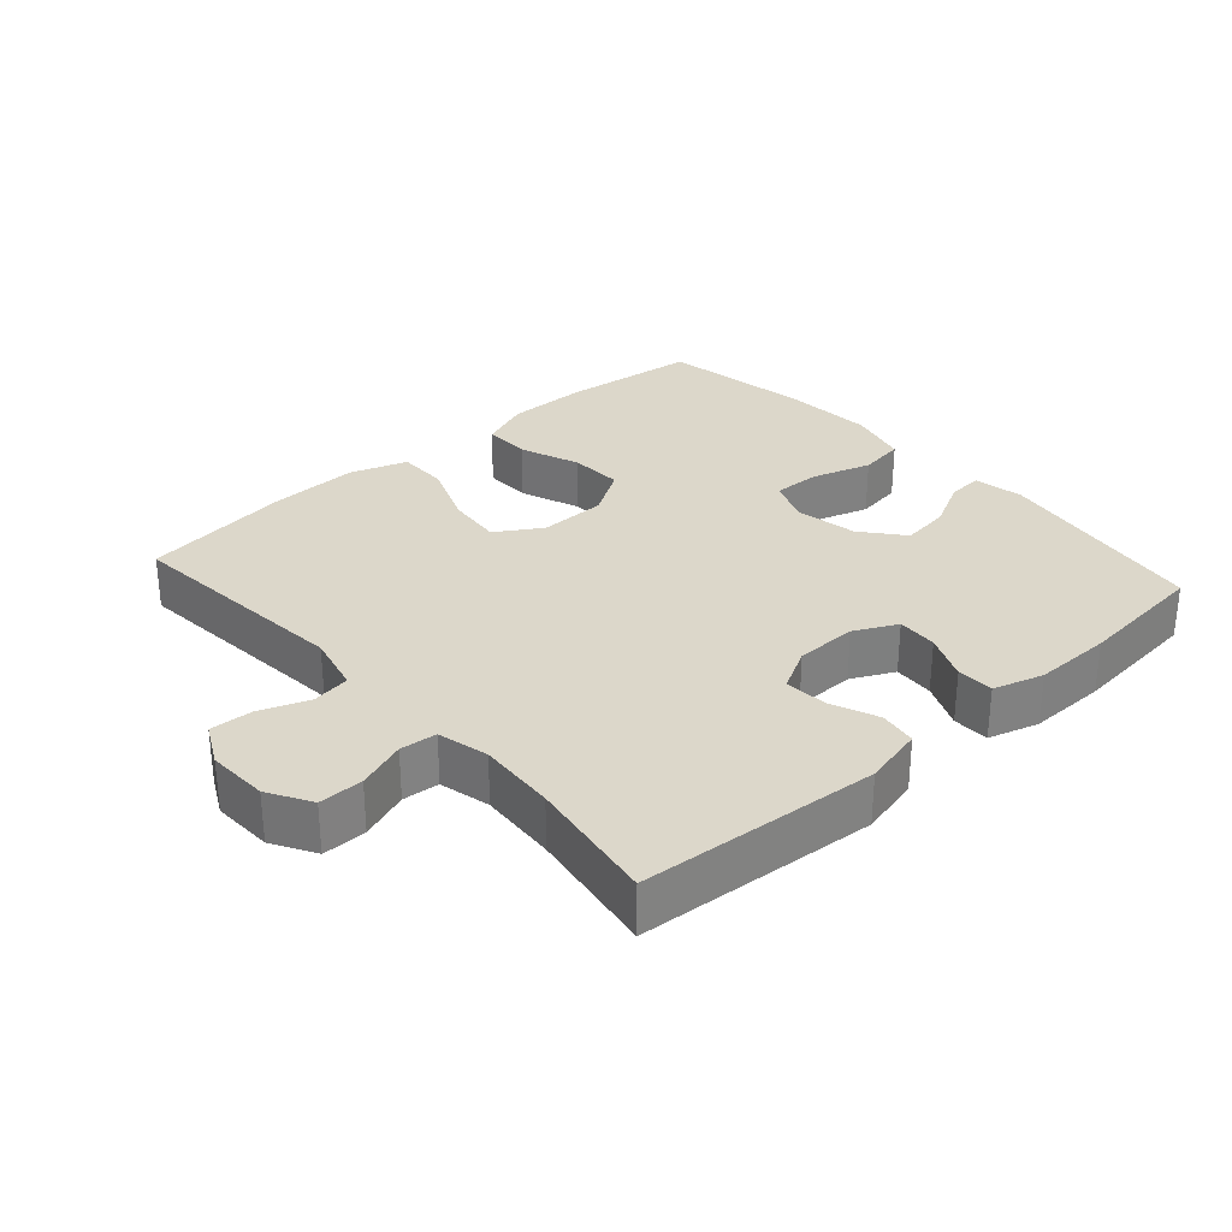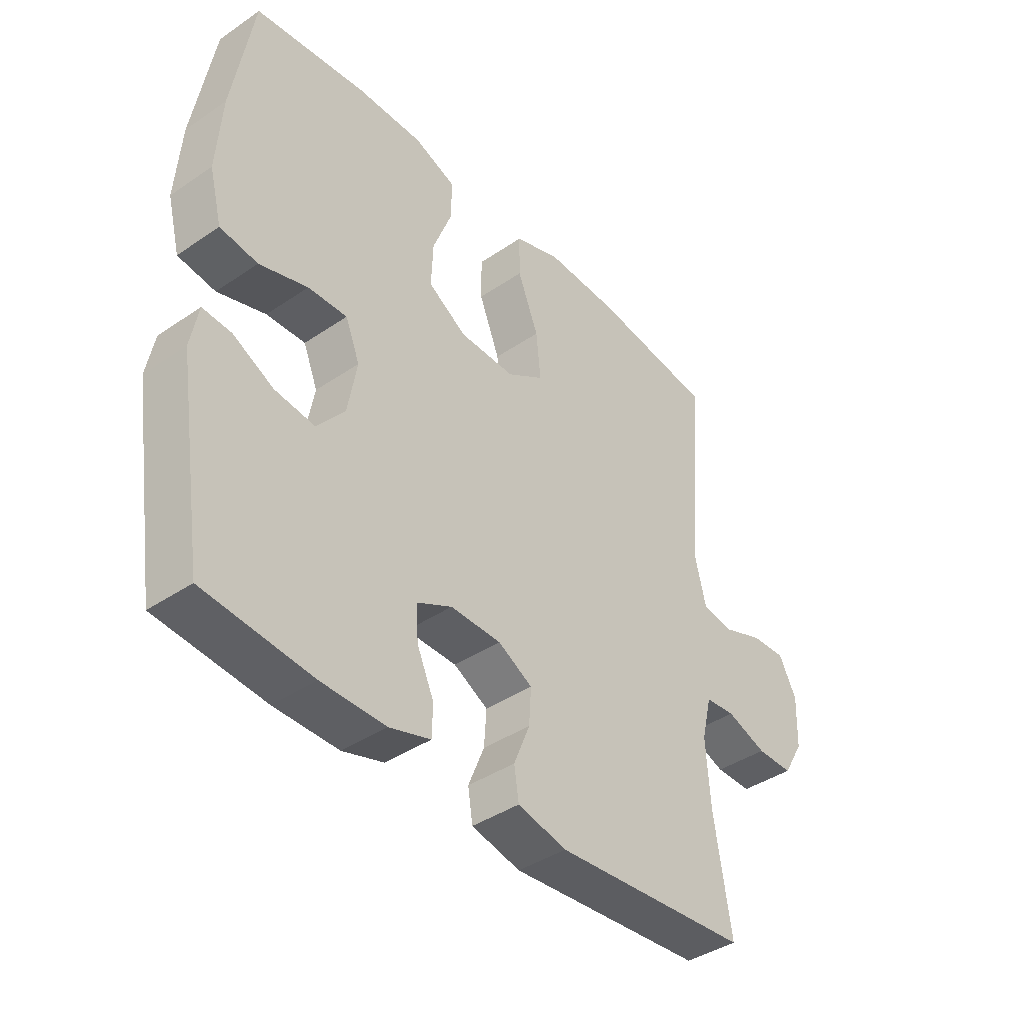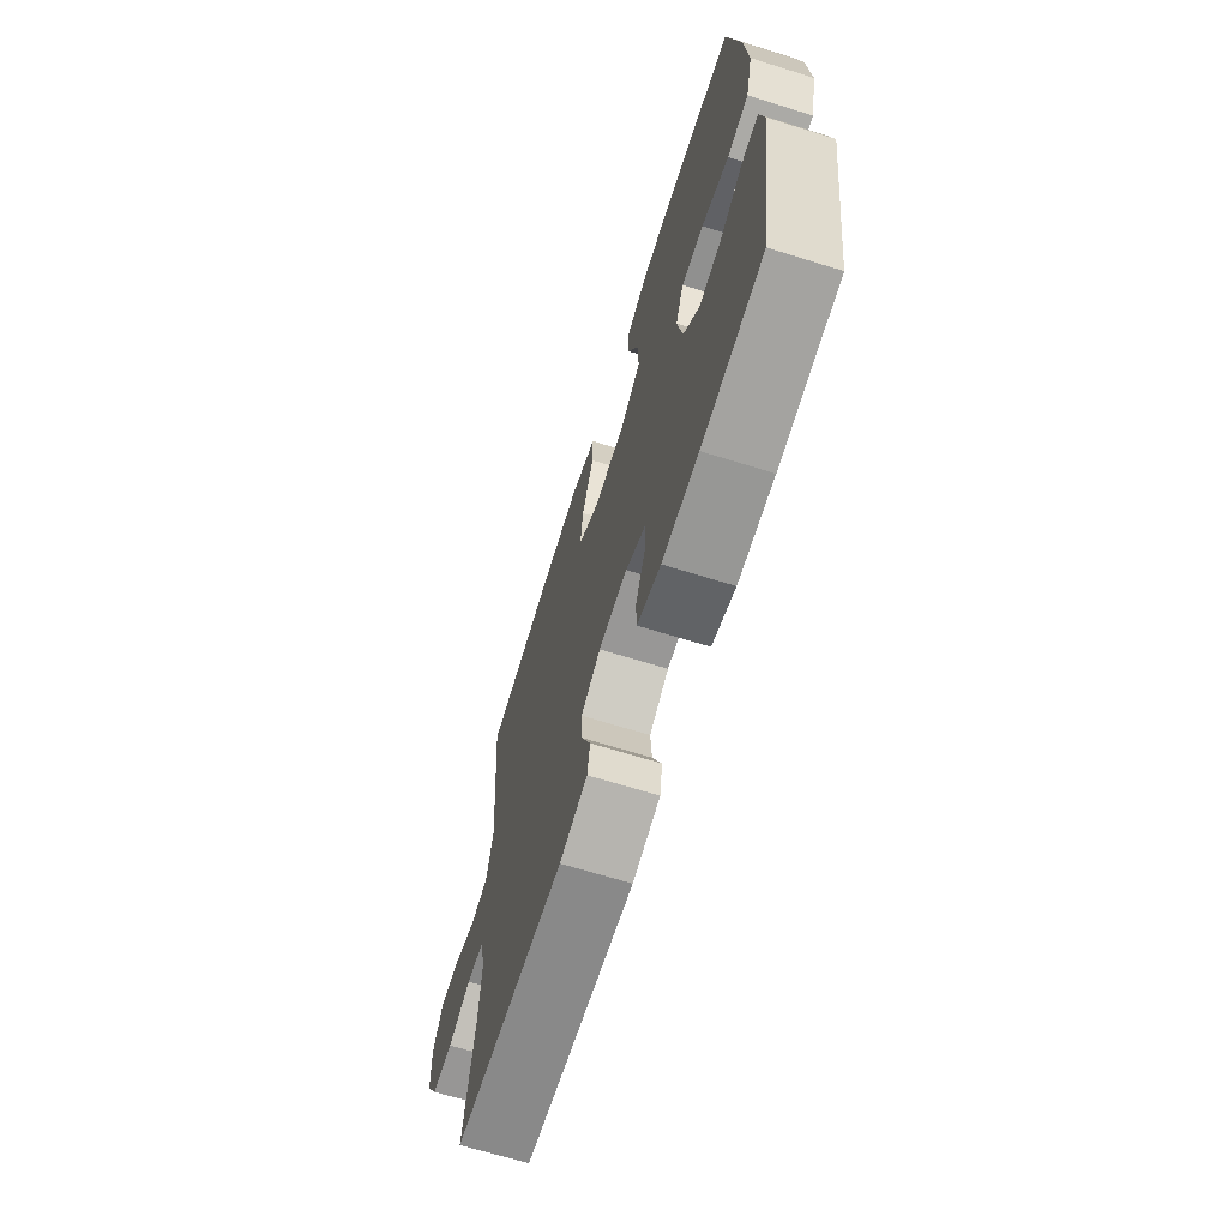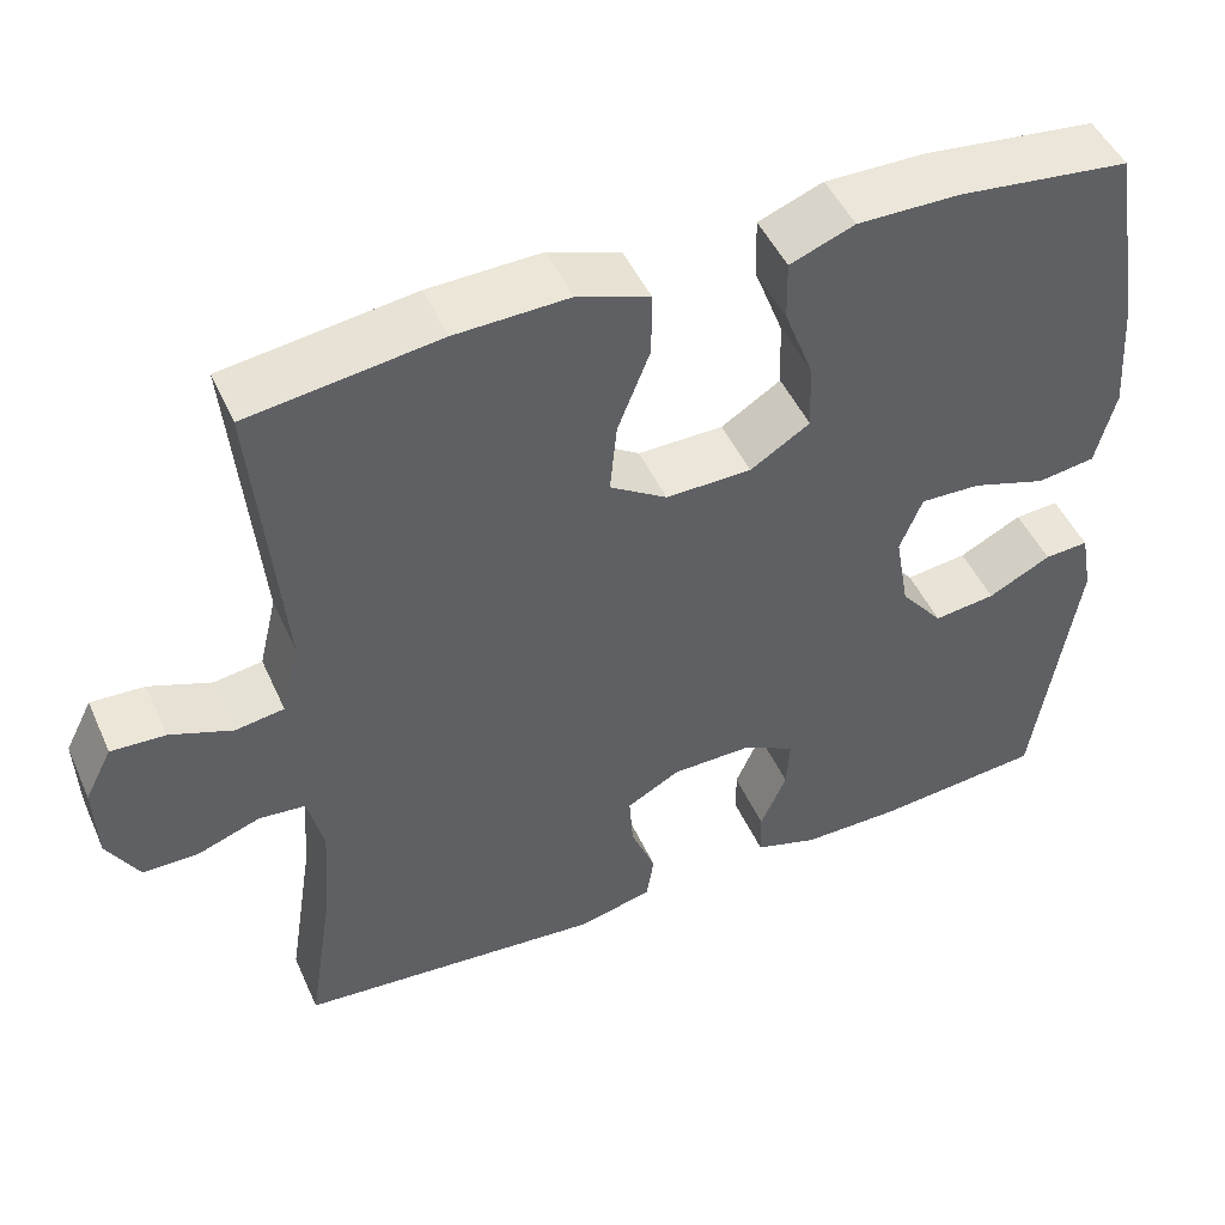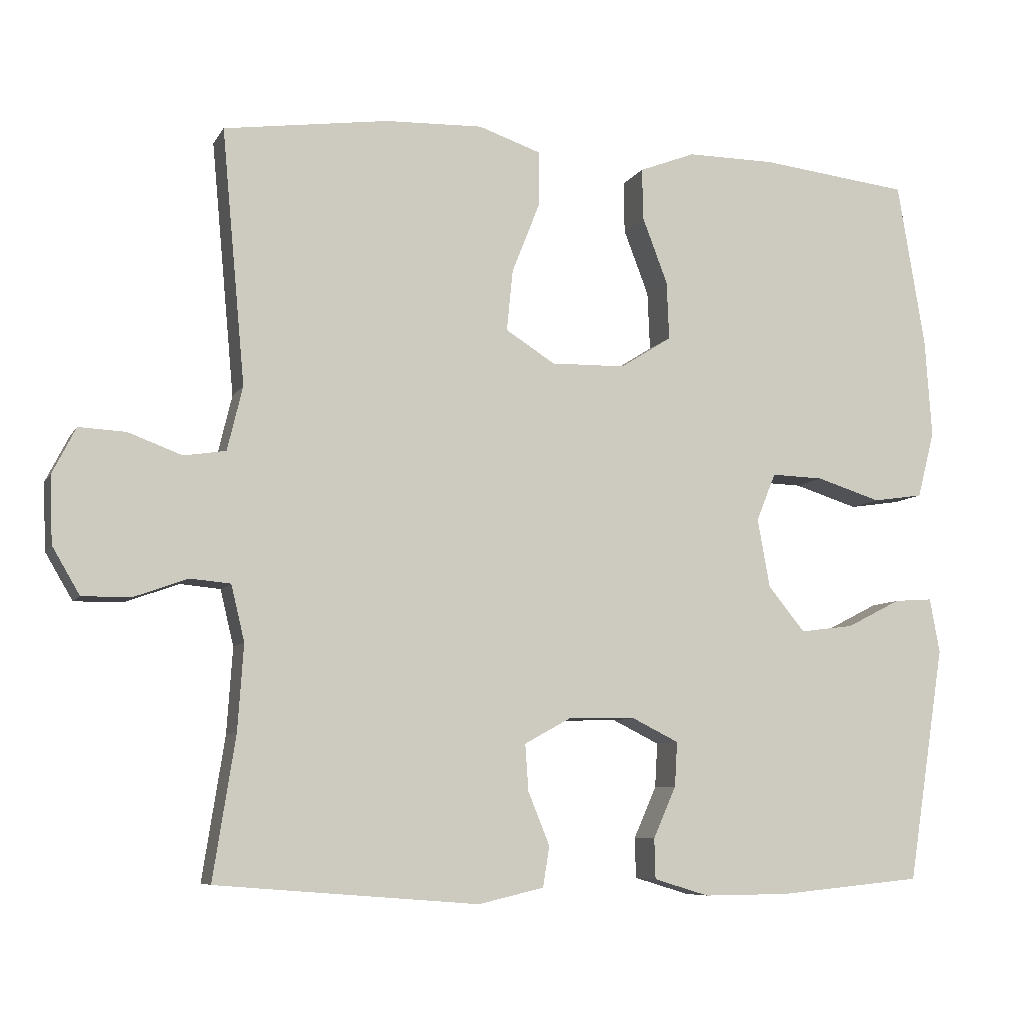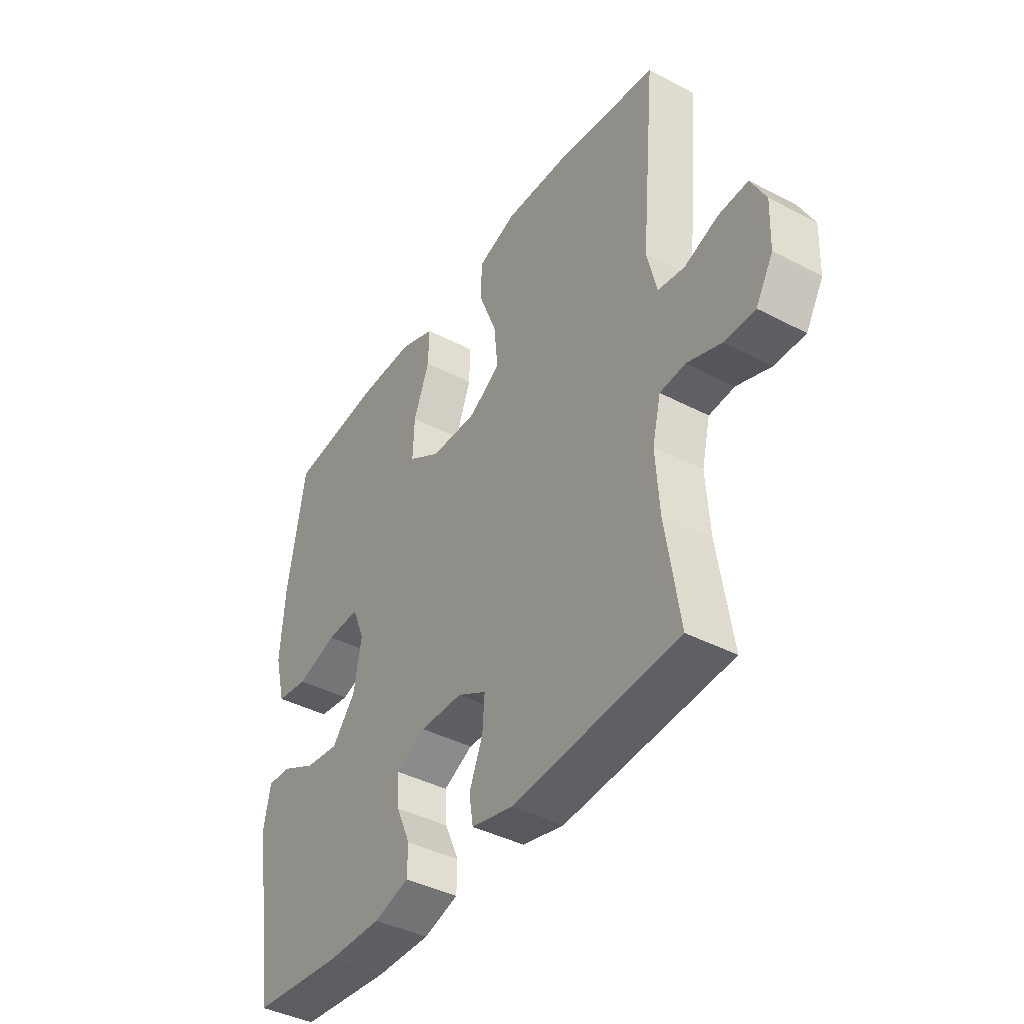
<metadata>
{"format":"obj","ext":"obj","renderer":"f3d","projection":"perspective","resolution":1024,"background":"white","views":[{"elev":30.5,"azim":138.3,"up":"+Y"},{"elev":-40.5,"azim":-50.1,"up":"+Z"},{"elev":-67.5,"azim":-107.3,"up":"+Z"},{"elev":47.8,"azim":156.5,"up":"+Z"},{"elev":-7.5,"azim":162.2,"up":"+Z"},{"elev":-41.1,"azim":57.5,"up":"+Z"}]}
</metadata>
<code>
o path3880
v -0.3248 0.0375 -0.5199
v -0.2073 0.0375 -0.521
v -0.1318 0.0375 -0.4981
v -0.1303 0.0375 -0.4429
v -0.1615 0.0375 -0.3726
v -0.1652 0.0375 -0.3116
v -0.1012 0.0375 -0.2797
v -0.008286 0.0375 -0.2812
v 0.05506 0.0375 -0.3159
v 0.05063 0.0375 -0.3799
v 0.02123 0.0375 -0.4522
v 0.02993 0.0375 -0.508
v 0.1199 0.0375 -0.5291
v 0.4797 0.0375 -0.5007
v 0.4491 0.0375 -0.3053
v 0.4412 0.0375 -0.1882
v 0.4596 0.0375 -0.1115
v 0.5149 0.0375 -0.1064
v 0.5887 0.0375 -0.133
v 0.6552 0.0375 -0.1335
v 0.6929 0.0375 -0.06902
v 0.6963 0.0375 0.0229
v 0.6642 0.0375 0.08576
v 0.6001 0.0375 0.08263
v 0.526 0.0375 0.05504
v 0.4687 0.0375 0.06413
v 0.4476 0.0375 0.1518
v 0.4797 0.0375 0.501
v 0.254 0.0375 0.5323
v 0.1199 0.0375 0.5368
v 0.03446 0.0375 0.5075
v 0.03454 0.0375 0.432
v 0.0729 0.0375 0.3352
v 0.08124 0.0375 0.2514
v 0.01338 0.0375 0.2085
v -0.0882 0.0375 0.2105
v -0.1589 0.0375 0.2549
v -0.1556 0.0375 0.3348
v -0.1212 0.0375 0.4251
v -0.1198 0.0375 0.4958
v -0.1964 0.0375 0.5254
v -0.3177 0.0375 0.5246
v -0.5222 0.0375 0.501
v -0.5599 0.0375 0.2752
v -0.5694 0.0375 0.139
v -0.546 0.0375 0.04776
v -0.4771 0.0375 0.03771
v -0.3889 0.0375 0.0655
v -0.3173 0.0375 0.0679
v -0.2908 0.0375 0.002256
v -0.3076 0.0375 -0.09177
v -0.3584 0.0375 -0.154
v -0.4317 0.0375 -0.1447
v -0.5064 0.0375 -0.1066
v -0.5588 0.0375 -0.103
v -0.5726 0.0375 -0.1779
v -0.5222 0.0375 -0.5007
v -0.3248 -0.0375 -0.5199
v -0.2073 -0.0375 -0.521
v -0.1318 -0.0375 -0.4981
v -0.1303 -0.0375 -0.4429
v -0.1615 -0.0375 -0.3726
v -0.1652 -0.0375 -0.3116
v -0.1012 -0.0375 -0.2797
v -0.008286 -0.0375 -0.2812
v 0.05506 -0.0375 -0.3159
v 0.05063 -0.0375 -0.3799
v 0.02123 -0.0375 -0.4522
v 0.02993 -0.0375 -0.508
v 0.1199 -0.0375 -0.5291
v 0.4797 -0.0375 -0.5007
v 0.4491 -0.0375 -0.3053
v 0.4412 -0.0375 -0.1882
v 0.4596 -0.0375 -0.1115
v 0.5149 -0.0375 -0.1064
v 0.5887 -0.0375 -0.133
v 0.6552 -0.0375 -0.1335
v 0.6929 -0.0375 -0.06902
v 0.6963 -0.0375 0.0229
v 0.6642 -0.0375 0.08576
v 0.6001 -0.0375 0.08263
v 0.526 -0.0375 0.05504
v 0.4687 -0.0375 0.06413
v 0.4476 -0.0375 0.1518
v 0.4797 -0.0375 0.501
v 0.254 -0.0375 0.5323
v 0.1199 -0.0375 0.5368
v 0.03446 -0.0375 0.5075
v 0.03454 -0.0375 0.432
v 0.0729 -0.0375 0.3352
v 0.08124 -0.0375 0.2514
v 0.01338 -0.0375 0.2085
v -0.0882 -0.0375 0.2105
v -0.1589 -0.0375 0.2549
v -0.1556 -0.0375 0.3348
v -0.1212 -0.0375 0.4251
v -0.1198 -0.0375 0.4958
v -0.1964 -0.0375 0.5254
v -0.3177 -0.0375 0.5246
v -0.5222 -0.0375 0.501
v -0.5599 -0.0375 0.2752
v -0.5694 -0.0375 0.139
v -0.546 -0.0375 0.04776
v -0.4771 -0.0375 0.03771
v -0.3889 -0.0375 0.0655
v -0.3173 -0.0375 0.0679
v -0.2908 -0.0375 0.002256
v -0.3076 -0.0375 -0.09177
v -0.3584 -0.0375 -0.154
v -0.4317 -0.0375 -0.1447
v -0.5064 -0.0375 -0.1066
v -0.5588 -0.0375 -0.103
v -0.5726 -0.0375 -0.1779
v -0.5222 -0.0375 -0.5007
v 0.02993 0.0375 -0.508
v 0.02993 0.0375 -0.508
v 0.1199 0.0375 -0.5291
v -0.3248 0.0375 -0.5199
v -0.2073 0.0375 -0.521
v -0.1318 0.0375 -0.4981
v -0.1318 0.0375 -0.4981
v 0.02123 0.0375 -0.4522
v 0.4797 0.0375 -0.5007
v 0.4797 0.0375 -0.5007
v -0.5222 0.0375 -0.5007
v -0.5222 0.0375 -0.5007
v -0.1303 0.0375 -0.4429
v 0.05063 0.0375 -0.3799
v -0.1615 0.0375 -0.3726
v 0.4491 0.0375 -0.3053
v 0.05506 0.0375 -0.3159
v 0.05506 0.0375 -0.3159
v -0.1652 0.0375 -0.3116
v -0.1652 0.0375 -0.3116
v -0.008286 0.0375 -0.2812
v -0.1012 0.0375 -0.2797
v 0.4412 0.0375 -0.1882
v -0.5726 0.0375 -0.1779
v 0.4596 0.0375 -0.1115
v 0.4596 0.0375 -0.1115
v -0.5588 0.0375 -0.103
v -0.5588 0.0375 -0.103
v -0.3584 0.0375 -0.154
v -0.4317 0.0375 -0.1447
v -0.3076 0.0375 -0.09177
v -0.5064 0.0375 -0.1066
v 0.5887 0.0375 -0.133
v 0.6552 0.0375 -0.1335
v 0.6929 0.0375 -0.06902
v 0.5149 0.0375 -0.1064
v -0.2908 0.0375 0.002256
v 0.6963 0.0375 0.0229
v -0.3173 0.0375 0.0679
v -0.3173 0.0375 0.0679
v 0.6642 0.0375 0.08576
v 0.6642 0.0375 0.08576
v -0.546 0.0375 0.04776
v -0.546 0.0375 0.04776
v -0.4771 0.0375 0.03771
v -0.3889 0.0375 0.0655
v -0.5694 0.0375 0.139
v 0.526 0.0375 0.05504
v 0.4687 0.0375 0.06413
v 0.4687 0.0375 0.06413
v 0.6001 0.0375 0.08263
v 0.4476 0.0375 0.1518
v -0.5599 0.0375 0.2752
v 0.01338 0.0375 0.2085
v -0.0882 0.0375 0.2105
v 0.08124 0.0375 0.2514
v 0.08124 0.0375 0.2514
v -0.1589 0.0375 0.2549
v -0.1589 0.0375 0.2549
v 0.0729 0.0375 0.3352
v -0.1556 0.0375 0.3348
v -0.1212 0.0375 0.4251
v 0.03454 0.0375 0.432
v -0.5222 0.0375 0.501
v -0.5222 0.0375 0.501
v -0.1198 0.0375 0.4958
v -0.1198 0.0375 0.4958
v 0.03446 0.0375 0.5075
v 0.03446 0.0375 0.5075
v 0.4797 0.0375 0.501
v 0.4797 0.0375 0.501
v -0.1964 0.0375 0.5254
v 0.1199 0.0375 0.5368
v -0.3177 0.0375 0.5246
v 0.254 0.0375 0.5323
v 0.02993 -0.0375 -0.508
v 0.02993 -0.0375 -0.508
v 0.1199 -0.0375 -0.5291
v -0.3248 -0.0375 -0.5199
v -0.2073 -0.0375 -0.521
v -0.1318 -0.0375 -0.4981
v -0.1318 -0.0375 -0.4981
v 0.02123 -0.0375 -0.4522
v 0.4797 -0.0375 -0.5007
v 0.4797 -0.0375 -0.5007
v -0.5222 -0.0375 -0.5007
v -0.5222 -0.0375 -0.5007
v -0.1303 -0.0375 -0.4429
v 0.05063 -0.0375 -0.3799
v -0.1615 -0.0375 -0.3726
v 0.4491 -0.0375 -0.3053
v 0.05506 -0.0375 -0.3159
v 0.05506 -0.0375 -0.3159
v -0.1652 -0.0375 -0.3116
v -0.1652 -0.0375 -0.3116
v -0.008286 -0.0375 -0.2812
v -0.1012 -0.0375 -0.2797
v 0.4412 -0.0375 -0.1882
v -0.5726 -0.0375 -0.1779
v 0.4596 -0.0375 -0.1115
v 0.4596 -0.0375 -0.1115
v -0.5588 -0.0375 -0.103
v -0.5588 -0.0375 -0.103
v -0.3584 -0.0375 -0.154
v -0.4317 -0.0375 -0.1447
v -0.3076 -0.0375 -0.09177
v -0.5064 -0.0375 -0.1066
v 0.5887 -0.0375 -0.133
v 0.6552 -0.0375 -0.1335
v 0.6929 -0.0375 -0.06902
v 0.5149 -0.0375 -0.1064
v -0.2908 -0.0375 0.002256
v 0.6963 -0.0375 0.0229
v -0.3173 -0.0375 0.0679
v -0.3173 -0.0375 0.0679
v 0.6642 -0.0375 0.08576
v 0.6642 -0.0375 0.08576
v -0.546 -0.0375 0.04776
v -0.546 -0.0375 0.04776
v -0.4771 -0.0375 0.03771
v -0.3889 -0.0375 0.0655
v -0.5694 -0.0375 0.139
v 0.526 -0.0375 0.05504
v 0.4687 -0.0375 0.06413
v 0.4687 -0.0375 0.06413
v 0.6001 -0.0375 0.08263
v 0.4476 -0.0375 0.1518
v -0.5599 -0.0375 0.2752
v 0.01338 -0.0375 0.2085
v -0.0882 -0.0375 0.2105
v 0.08124 -0.0375 0.2514
v 0.08124 -0.0375 0.2514
v -0.1589 -0.0375 0.2549
v -0.1589 -0.0375 0.2549
v 0.0729 -0.0375 0.3352
v -0.1556 -0.0375 0.3348
v -0.1212 -0.0375 0.4251
v 0.03454 -0.0375 0.432
v -0.5222 -0.0375 0.501
v -0.5222 -0.0375 0.501
v -0.1198 -0.0375 0.4958
v -0.1198 -0.0375 0.4958
v 0.03446 -0.0375 0.5075
v 0.03446 -0.0375 0.5075
v 0.4797 -0.0375 0.501
v 0.4797 -0.0375 0.501
v -0.1964 -0.0375 0.5254
v 0.1199 -0.0375 0.5368
v -0.3177 -0.0375 0.5246
v 0.254 -0.0375 0.5323
f 204 194 202
f 234 236 232
f 213 221 216
f 226 244 228
f 249 264 262
f 205 192 198
f 230 240 227
f 225 238 214
f 263 250 261
f 210 244 226
f 212 214 206
f 223 224 222
f 242 263 253
f 237 224 240
f 220 211 226
f 192 205 203
f 219 221 213
f 252 262 257
f 261 251 255
f 218 208 220
f 228 247 242
f 200 218 219
f 212 206 205
f 249 262 252
f 238 241 245
f 200 219 213
f 224 237 222
f 211 210 226
f 214 238 243
f 228 244 247
f 264 241 259
f 227 240 224
f 203 205 206
f 264 245 241
f 206 243 210
f 225 237 238
f 235 236 234
f 243 238 245
f 208 211 220
f 228 242 235
f 208 218 193
f 206 214 243
f 204 208 193
f 195 202 194
f 245 264 249
f 210 243 244
f 242 247 250
f 235 242 236
f 197 192 203
f 190 192 197
f 193 218 200
f 222 237 225
f 194 204 193
f 242 250 263
f 261 250 251
f 116 13 70 191
f 1 2 59 58
f 2 121 196 59
f 11 12 69 68
f 13 124 199 70
f 126 1 58 201
f 3 4 61 60
f 10 11 68 67
f 4 5 62 61
f 14 15 72 71
f 132 10 67 207
f 5 134 209 62
f 8 9 66 65
f 6 7 64 63
f 15 16 73 72
f 56 57 114 113
f 7 8 65 64
f 16 140 215 73
f 142 56 113 217
f 52 53 110 109
f 51 52 109 108
f 54 55 112 111
f 53 54 111 110
f 19 20 77 76
f 20 21 78 77
f 18 19 76 75
f 17 18 75 74
f 50 51 108 107
f 21 22 79 78
f 154 50 107 229
f 22 156 231 79
f 158 47 104 233
f 47 48 105 104
f 45 46 103 102
f 25 164 239 82
f 24 25 82 81
f 23 24 81 80
f 26 27 84 83
f 48 49 106 105
f 44 45 102 101
f 35 36 93 92
f 171 35 92 246
f 36 173 248 93
f 33 34 91 90
f 37 38 95 94
f 38 39 96 95
f 32 33 90 89
f 179 44 101 254
f 39 181 256 96
f 183 32 89 258
f 27 185 260 84
f 40 41 98 97
f 30 31 88 87
f 42 43 100 99
f 41 42 99 98
f 29 30 87 86
f 28 29 86 85
f 129 127 119
f 159 157 161
f 138 141 146
f 151 153 169
f 174 187 189
f 130 123 117
f 155 152 165
f 150 139 163
f 188 186 175
f 135 151 169
f 137 131 139
f 148 147 149
f 167 178 188
f 162 165 149
f 145 151 136
f 117 128 130
f 144 138 146
f 177 182 187
f 186 180 176
f 143 145 133
f 153 167 172
f 125 144 143
f 137 130 131
f 174 177 187
f 163 170 166
f 125 138 144
f 149 147 162
f 136 151 135
f 139 168 163
f 153 172 169
f 189 184 166
f 152 149 165
f 128 131 130
f 189 166 170
f 131 135 168
f 150 163 162
f 160 159 161
f 168 170 163
f 133 145 136
f 153 160 167
f 133 118 143
f 131 168 139
f 129 118 133
f 120 119 127
f 170 174 189
f 135 169 168
f 167 175 172
f 160 161 167
f 122 128 117
f 115 122 117
f 118 125 143
f 147 150 162
f 119 118 129
f 167 188 175
f 186 176 175

</code>
